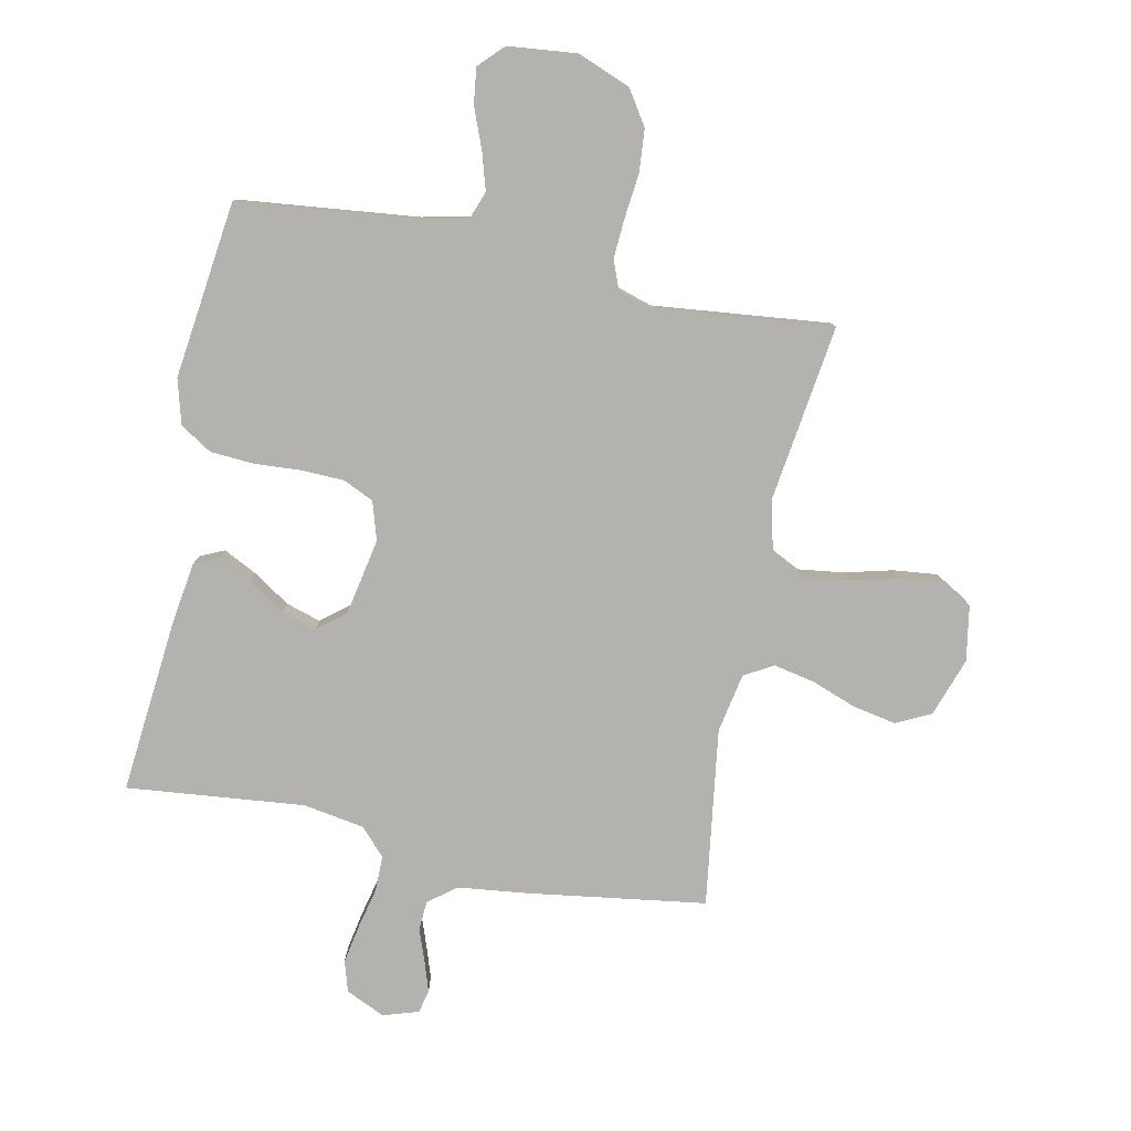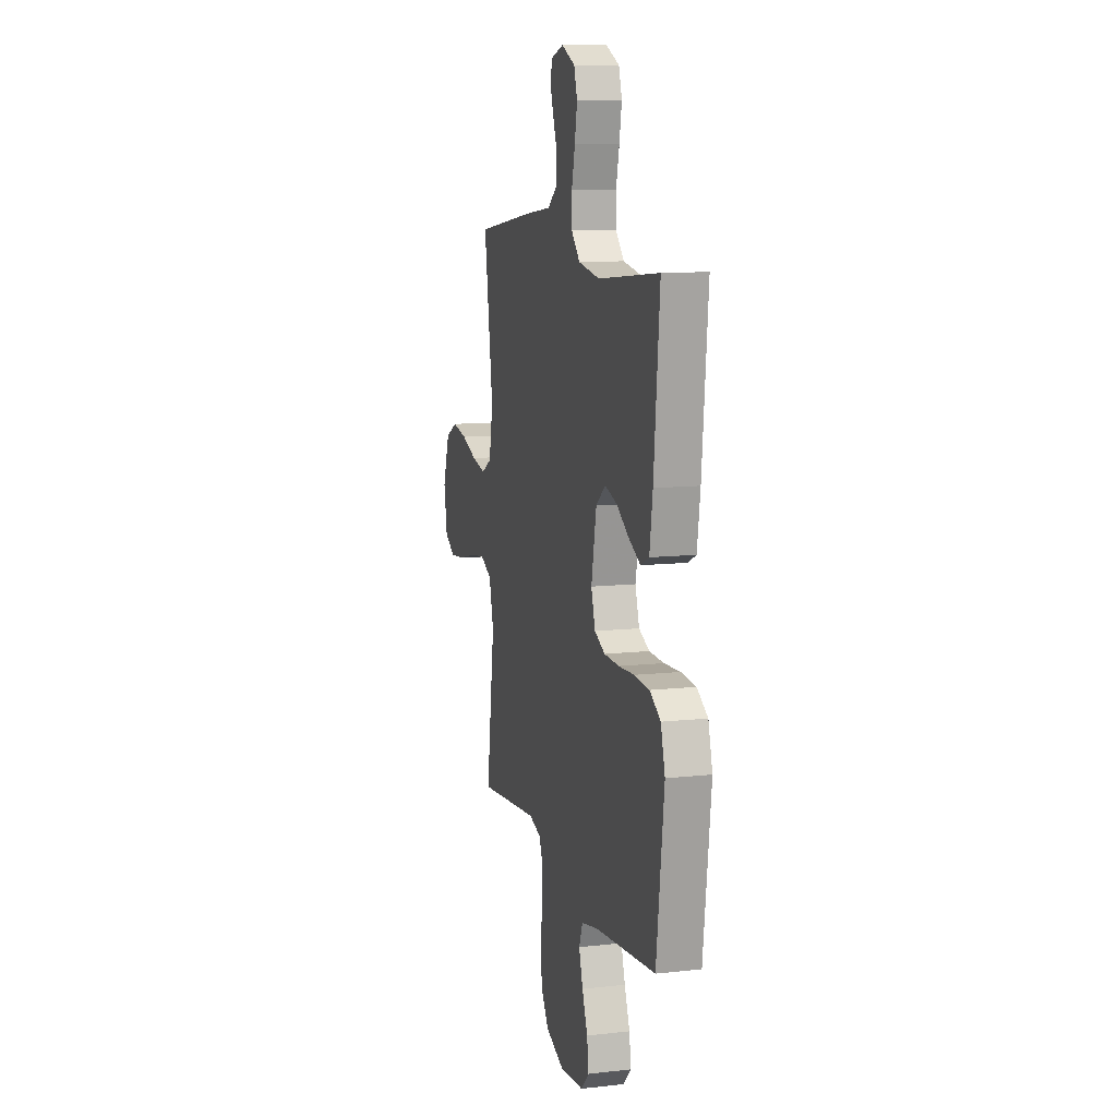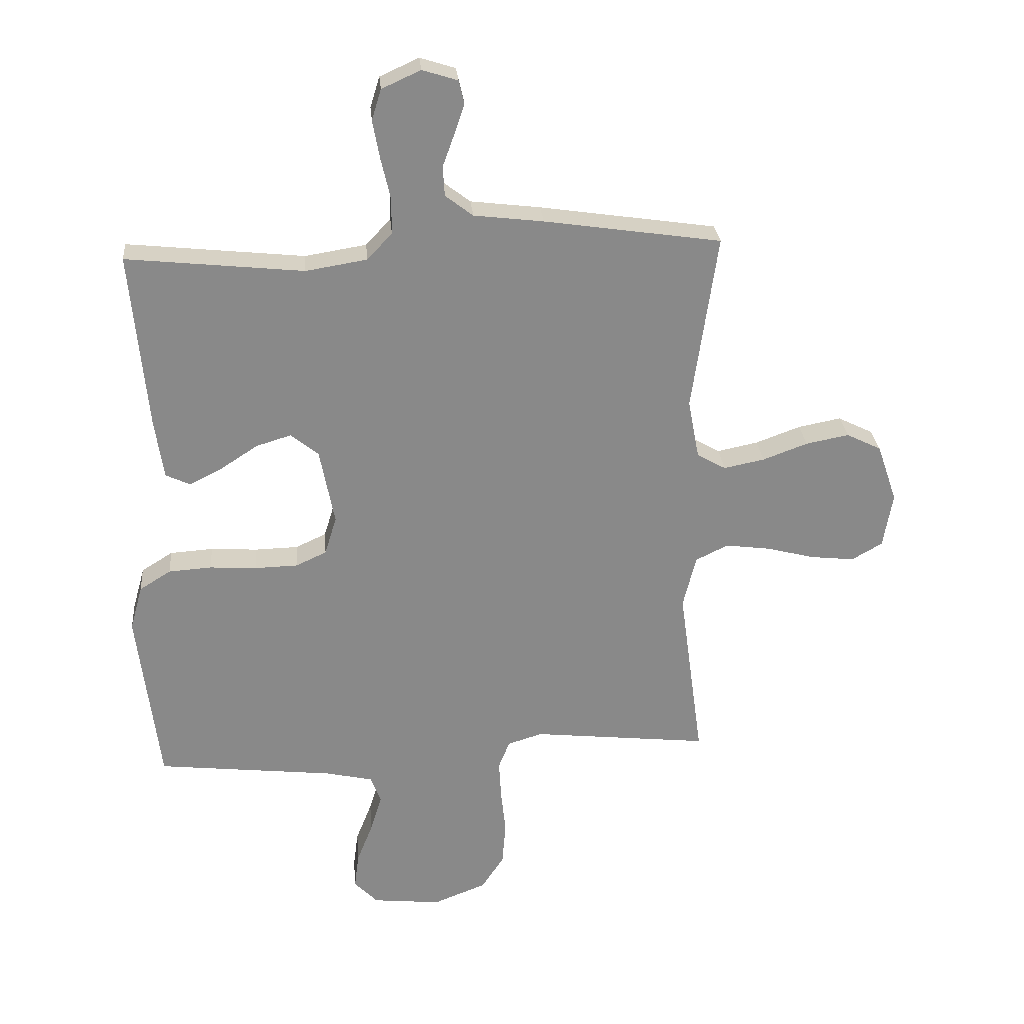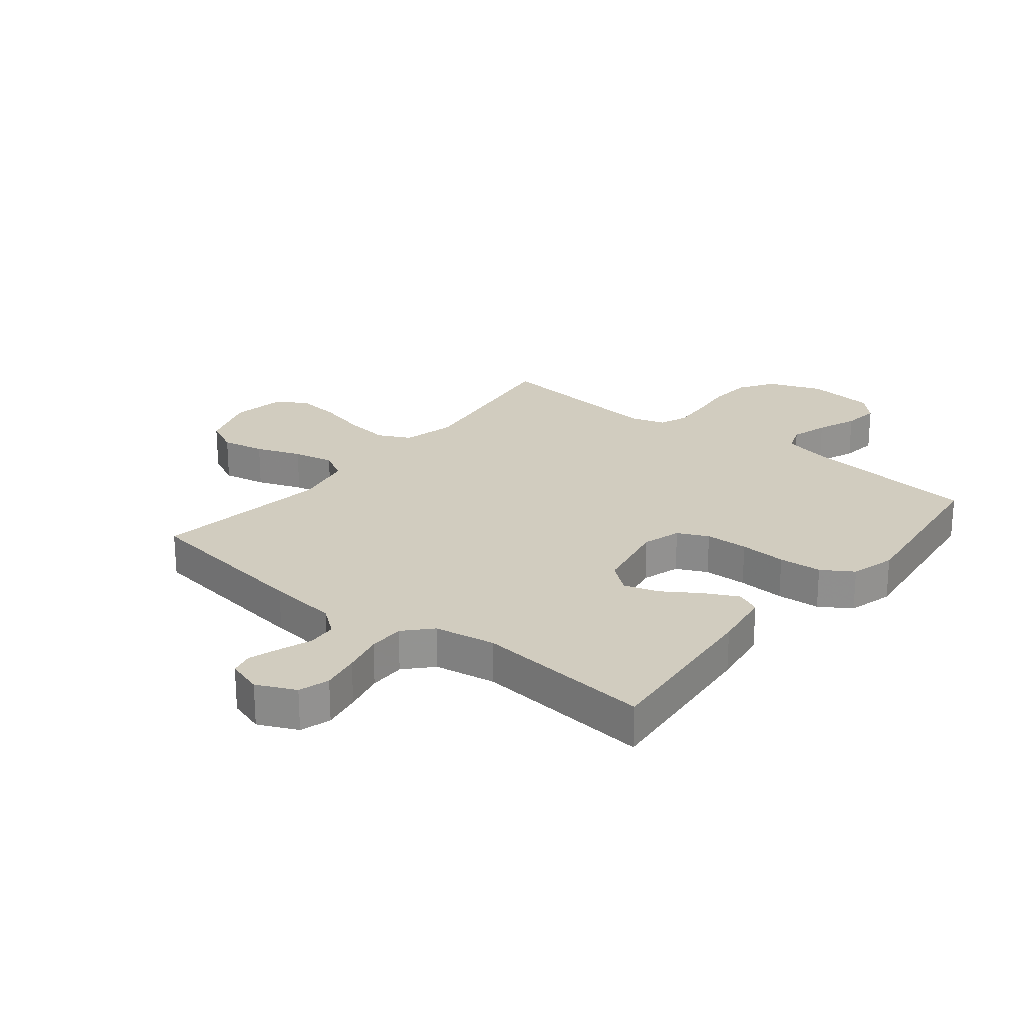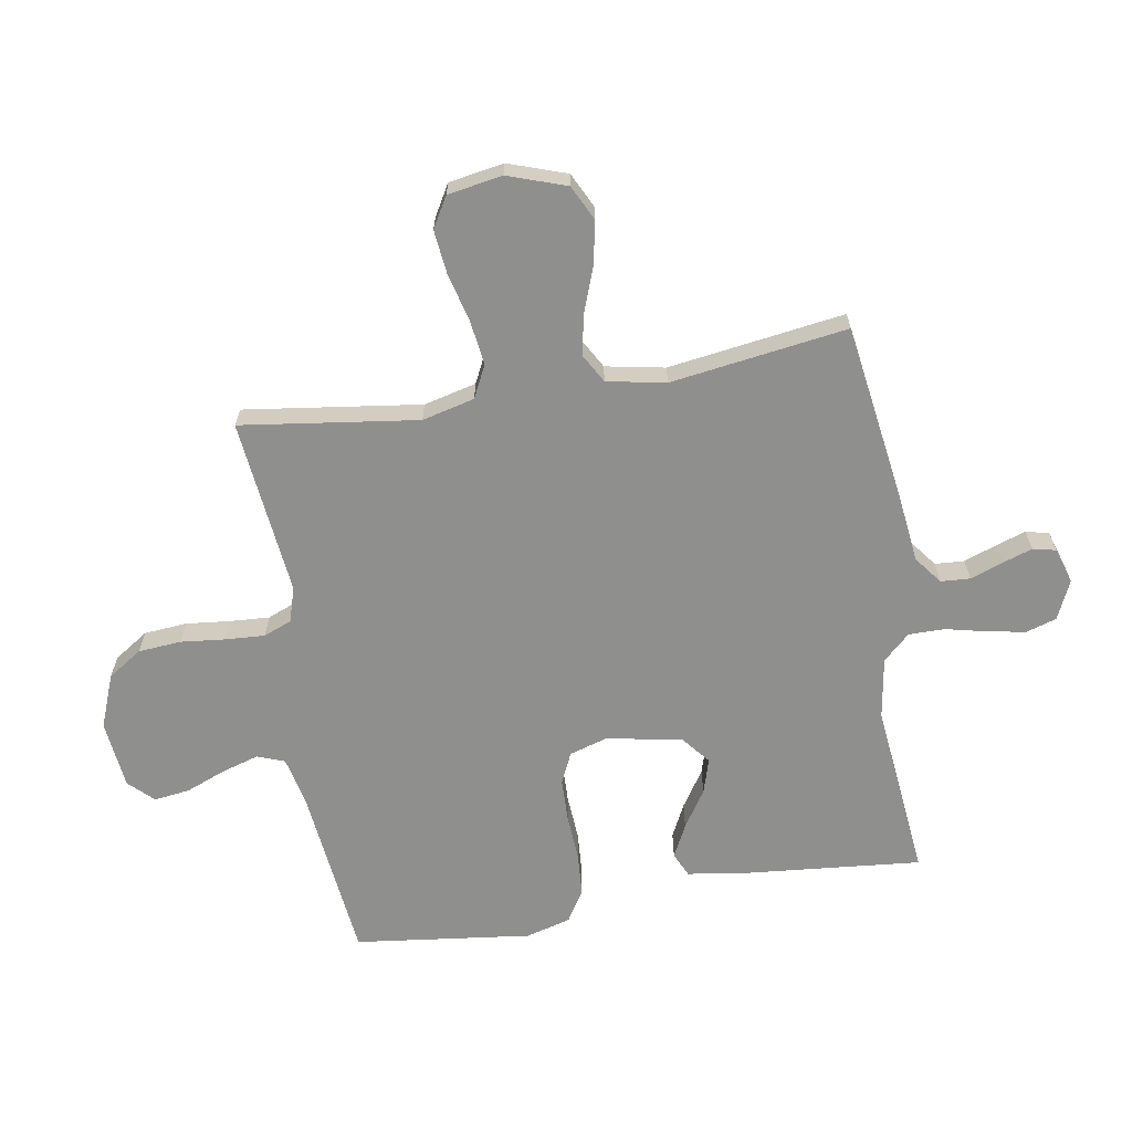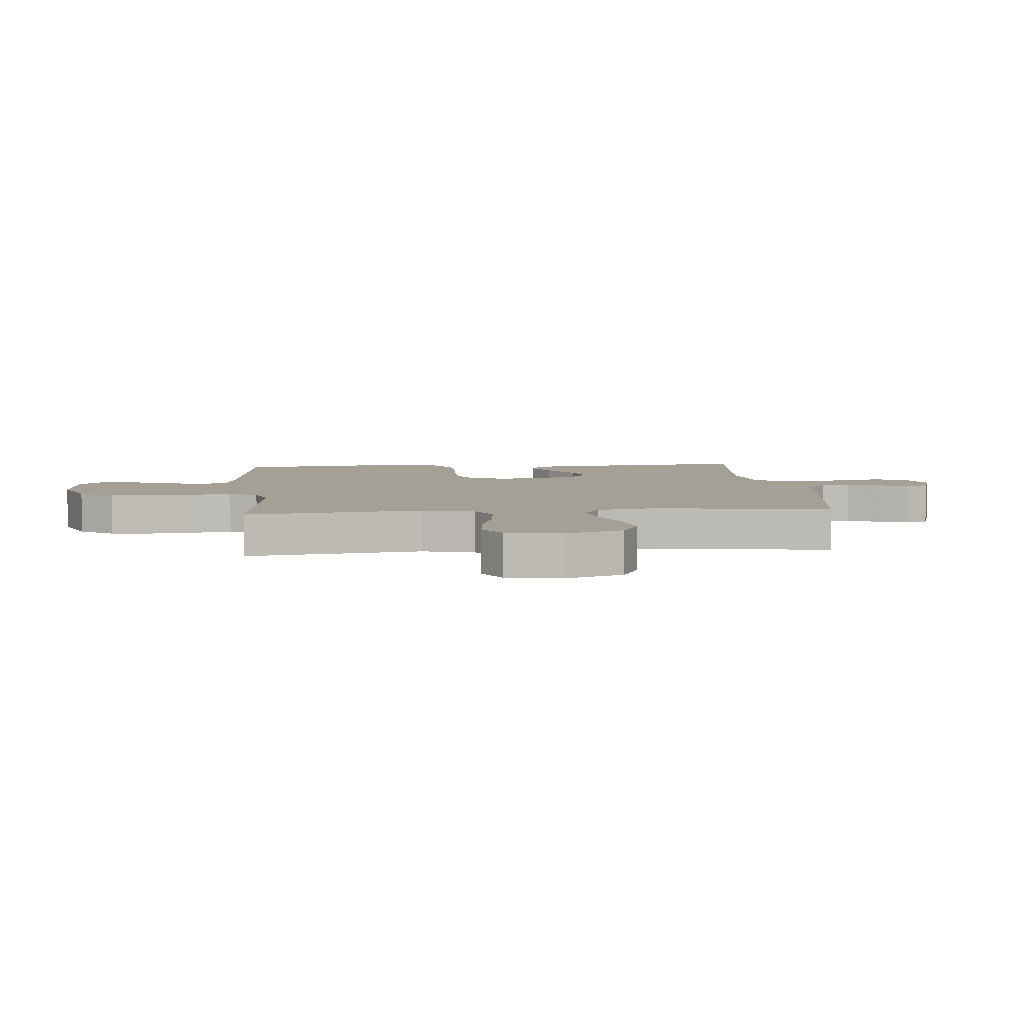
<metadata>
{"format":"obj","ext":"obj","renderer":"f3d","projection":"perspective","resolution":1024,"background":"white","views":[{"elev":-79.7,"azim":168.3,"up":"+Y"},{"elev":10.9,"azim":74.6,"up":"+Z"},{"elev":27.2,"azim":175.1,"up":"+Z"},{"elev":23.8,"azim":38.6,"up":"+Y"},{"elev":-65.3,"azim":-80.5,"up":"+Y"},{"elev":5.7,"azim":-95.3,"up":"+Y"}]}
</metadata>
<code>
v 0.5 0.07 0.5
v 0.472 0.07 0.2
v 0.457 0.07 0.099
v 0.416 0.07 0.08
v 0.36 0.07 0.108
v 0.297 0.07 0.149
v 0.238 0.07 0.167
v 0.191 0.07 0.129
v 0.166 0.07 0
v 0.186 0.07 -0.065
v 0.238 0.07 -0.089
v 0.311 0.07 -0.091
v 0.39 0.07 -0.086
v 0.463 0.07 -0.091
v 0.516 0.07 -0.124
v 0.537 0.07 -0.2
v 0.5 0.07 -0.5
v 0.2 0.07 -0.533
v 0.119 0.07 -0.551
v 0.102 0.07 -0.597
v 0.121 0.07 -0.66
v 0.148 0.07 -0.728
v 0.156 0.07 -0.789
v 0.116 0.07 -0.83
v 0 0.07 -0.842
v -0.09 0.07 -0.807
v -0.128 0.07 -0.749
v -0.134 0.07 -0.676
v -0.126 0.07 -0.601
v -0.122 0.07 -0.534
v -0.141 0.07 -0.486
v -0.2 0.07 -0.468
v -0.5 0.07 -0.5
v -0.459 0.07 -0.2
v -0.481 0.07 -0.111
v -0.536 0.07 -0.084
v -0.612 0.07 -0.094
v -0.694 0.07 -0.115
v -0.768 0.07 -0.123
v -0.82 0.07 -0.093
v -0.836 0.07 0
v -0.802 0.07 0.099
v -0.743 0.07 0.128
v -0.67 0.07 0.114
v -0.594 0.07 0.086
v -0.525 0.07 0.072
v -0.476 0.07 0.1
v -0.457 0.07 0.2
v -0.5 0.07 0.5
v -0.2 0.07 0.544
v -0.082 0.07 0.558
v -0.035 0.07 0.594
v -0.032 0.07 0.644
v -0.052 0.07 0.699
v -0.069 0.07 0.75
v -0.06 0.07 0.789
v 0 0.07 0.808
v 0.066 0.07 0.778
v 0.082 0.07 0.726
v 0.07 0.07 0.661
v 0.054 0.07 0.592
v 0.054 0.07 0.531
v 0.096 0.07 0.486
v 0.2 0.07 0.469
v 0.5 0 0.5
v 0.472 0 0.2
v 0.457 0 0.099
v 0.416 0 0.08
v 0.36 0 0.108
v 0.297 0 0.149
v 0.238 0 0.167
v 0.191 0 0.129
v 0.166 0 0
v 0.186 0 -0.065
v 0.238 0 -0.089
v 0.311 0 -0.091
v 0.39 0 -0.086
v 0.463 0 -0.091
v 0.516 0 -0.124
v 0.537 0 -0.2
v 0.5 0 -0.5
v 0.2 0 -0.533
v 0.119 0 -0.551
v 0.102 0 -0.597
v 0.121 0 -0.66
v 0.148 0 -0.728
v 0.156 0 -0.789
v 0.116 0 -0.83
v 0 0 -0.842
v -0.09 0 -0.807
v -0.128 0 -0.749
v -0.134 0 -0.676
v -0.126 0 -0.601
v -0.122 0 -0.534
v -0.141 0 -0.486
v -0.2 0 -0.468
v -0.5 0 -0.5
v -0.459 0 -0.2
v -0.481 0 -0.111
v -0.536 0 -0.084
v -0.612 0 -0.094
v -0.694 0 -0.115
v -0.768 0 -0.123
v -0.82 0 -0.093
v -0.836 0 0
v -0.802 0 0.099
v -0.743 0 0.128
v -0.67 0 0.114
v -0.594 0 0.086
v -0.525 0 0.072
v -0.476 0 0.1
v -0.457 0 0.2
v -0.5 0 0.5
v -0.2 0 0.544
v -0.082 0 0.558
v -0.035 0 0.594
v -0.032 0 0.644
v -0.052 0 0.699
v -0.069 0 0.75
v -0.06 0 0.789
v 0 0 0.808
v 0.066 0 0.778
v 0.082 0 0.726
v 0.07 0 0.661
v 0.054 0 0.592
v 0.054 0 0.531
v 0.096 0 0.486
v 0.2 0 0.469
f 59 60 61
f 58 59 61
f 57 58 61
f 56 57 61
f 55 56 61
f 54 55 61
f 53 54 61
f 52 53 61 62
f 51 52 62 63
f 50 51 63
f 49 50 63
f 48 49 63
f 43 44 45
f 42 43 45
f 41 42 45
f 40 41 45
f 39 40 45
f 38 39 45
f 37 38 45
f 36 37 45 46
f 35 36 46 47
f 32 33 34
f 48 63 64
f 47 48 64
f 35 47 64
f 34 35 64
f 32 34 64
f 31 32 64
f 27 28 29
f 26 27 29
f 25 26 29
f 24 25 29
f 23 24 29
f 22 23 29
f 21 22 29
f 16 17 18
f 15 16 18
f 14 15 18
f 13 14 18
f 12 13 18
f 11 12 18 19
f 10 11 19 20
f 4 5 6
f 3 4 6
f 2 3 6
f 1 2 6
f 64 1 6
f 64 6 7
f 30 31 64
f 20 21 29 30
f 9 10 20 30
f 8 9 30 64
f 7 8 64
f 125 124 123
f 125 123 122
f 125 122 121
f 125 121 120
f 125 120 119
f 125 119 118
f 125 118 117
f 126 125 117 116
f 127 126 116 115
f 127 115 114
f 127 114 113
f 127 113 112
f 109 108 107
f 109 107 106
f 109 106 105
f 109 105 104
f 109 104 103
f 109 103 102
f 109 102 101
f 110 109 101 100
f 111 110 100 99
f 98 97 96
f 128 127 112
f 128 112 111
f 128 111 99
f 128 99 98
f 128 98 96
f 128 96 95
f 93 92 91
f 93 91 90
f 93 90 89
f 93 89 88
f 93 88 87
f 93 87 86
f 93 86 85
f 82 81 80
f 82 80 79
f 82 79 78
f 82 78 77
f 82 77 76
f 83 82 76 75
f 84 83 75 74
f 70 69 68
f 70 68 67
f 70 67 66
f 70 66 65
f 70 65 128
f 71 70 128
f 128 95 94
f 94 93 85 84
f 94 84 74 73
f 128 94 73 72
f 128 72 71
f 1 65 66 2
f 2 66 67 3
f 3 67 68 4
f 4 68 69 5
f 5 69 70 6
f 6 70 71 7
f 7 71 72 8
f 8 72 73 9
f 9 73 74 10
f 10 74 75 11
f 11 75 76 12
f 12 76 77 13
f 13 77 78 14
f 14 78 79 15
f 15 79 80 16
f 16 80 81 17
f 17 81 82 18
f 18 82 83 19
f 19 83 84 20
f 20 84 85 21
f 21 85 86 22
f 22 86 87 23
f 23 87 88 24
f 24 88 89 25
f 25 89 90 26
f 26 90 91 27
f 27 91 92 28
f 28 92 93 29
f 29 93 94 30
f 30 94 95 31
f 31 95 96 32
f 32 96 97 33
f 33 97 98 34
f 34 98 99 35
f 35 99 100 36
f 36 100 101 37
f 37 101 102 38
f 38 102 103 39
f 39 103 104 40
f 40 104 105 41
f 41 105 106 42
f 42 106 107 43
f 43 107 108 44
f 44 108 109 45
f 45 109 110 46
f 46 110 111 47
f 47 111 112 48
f 48 112 113 49
f 49 113 114 50
f 50 114 115 51
f 51 115 116 52
f 52 116 117 53
f 53 117 118 54
f 54 118 119 55
f 55 119 120 56
f 56 120 121 57
f 57 121 122 58
f 58 122 123 59
f 59 123 124 60
f 60 124 125 61
f 61 125 126 62
f 62 126 127 63
f 63 127 128 64
f 64 128 65 1

</code>
